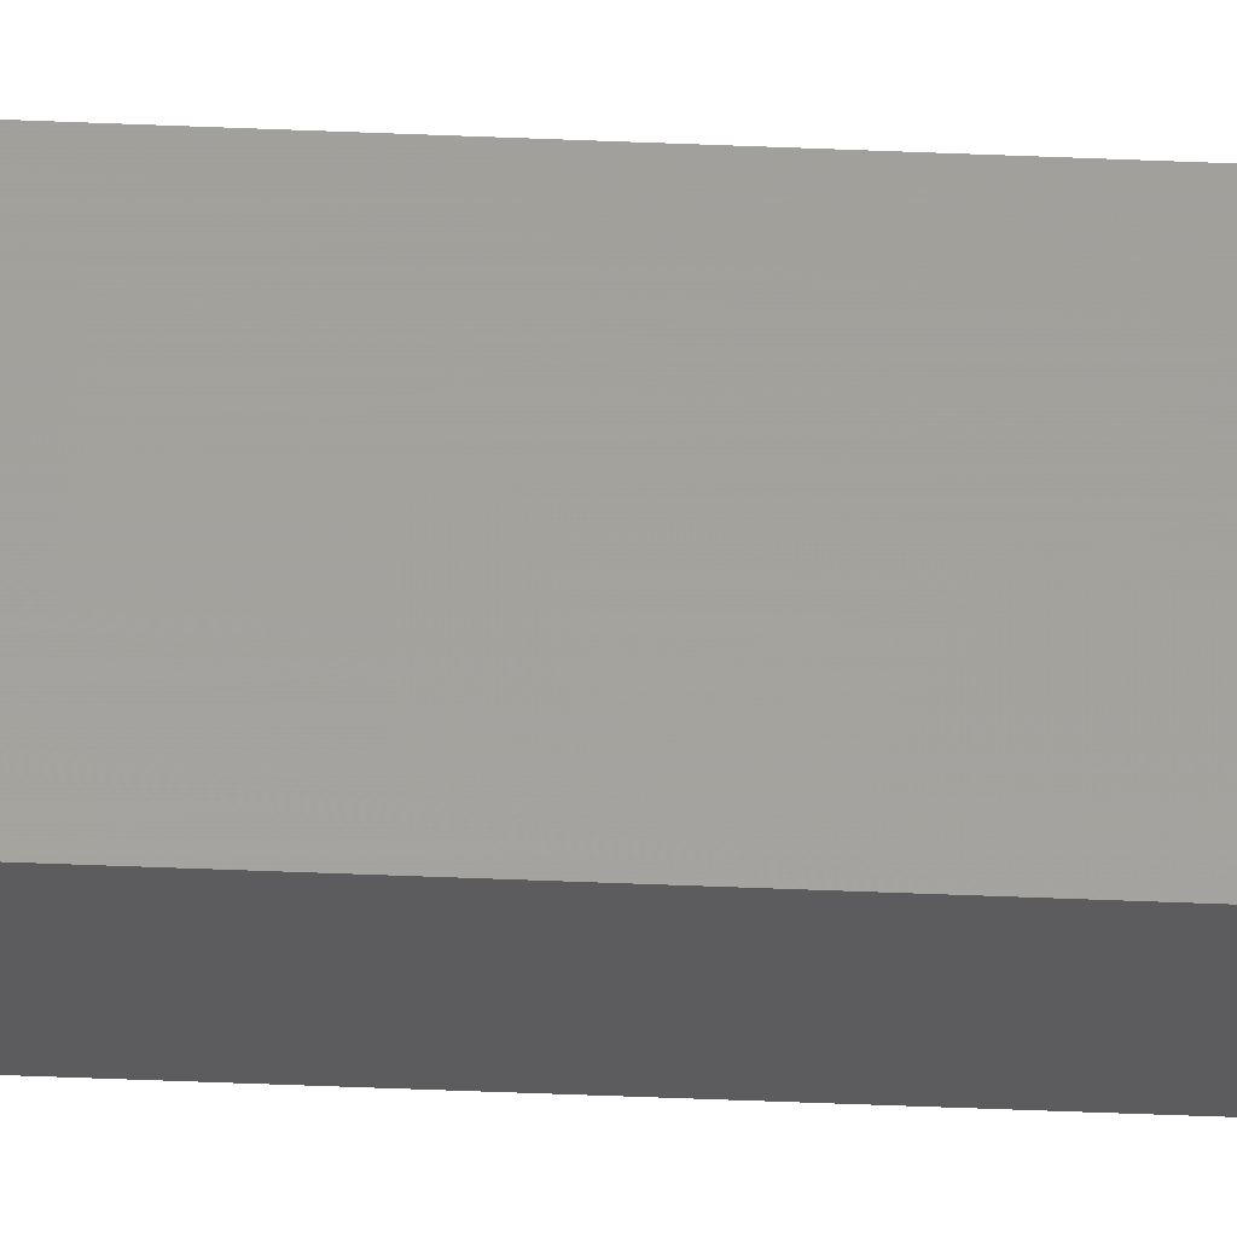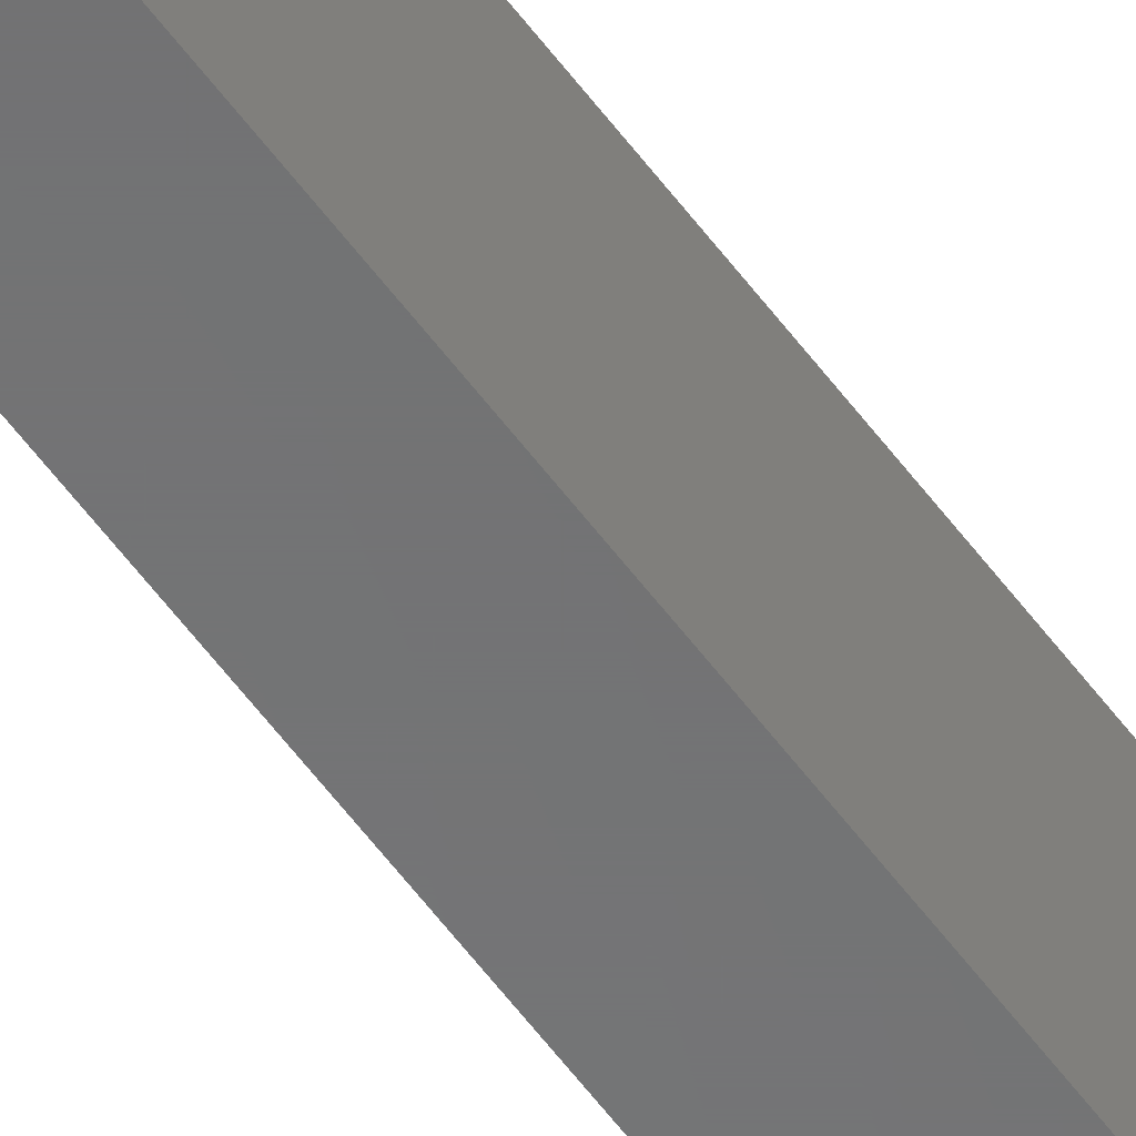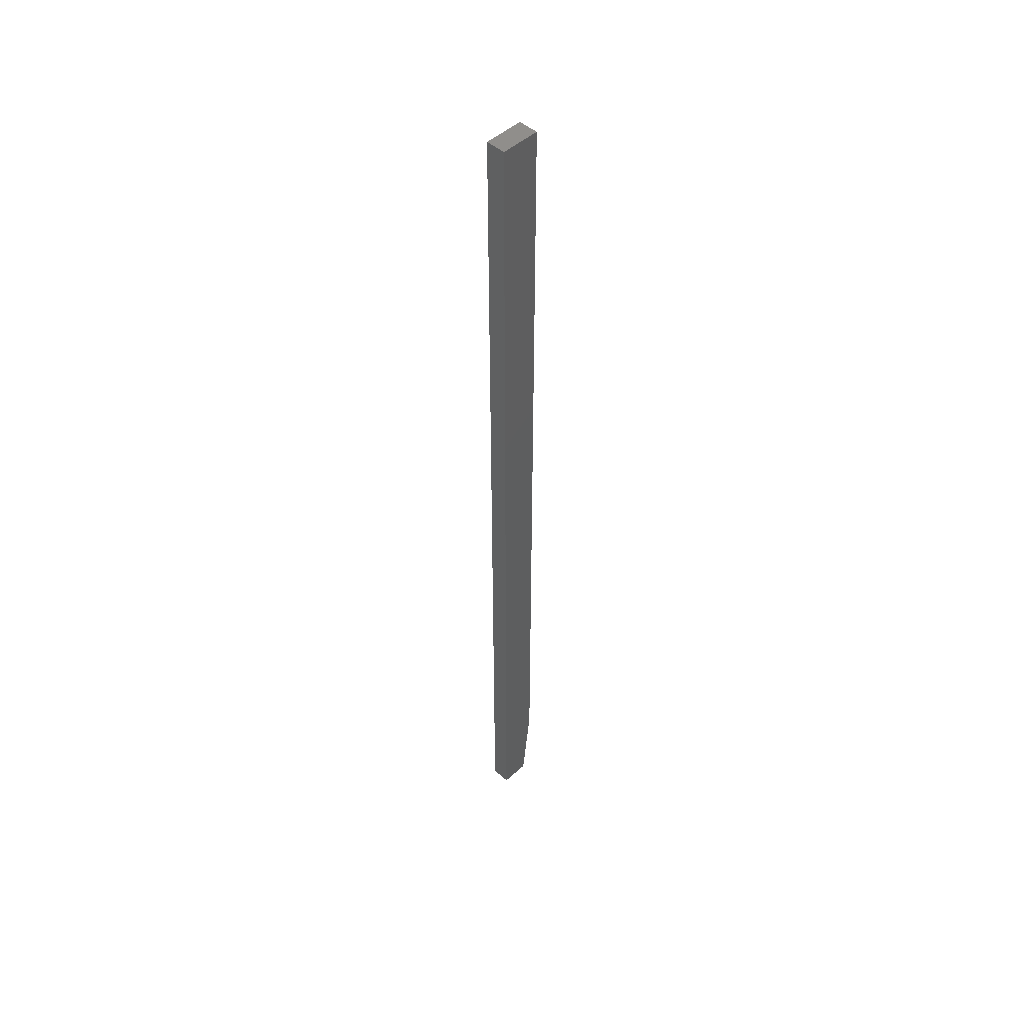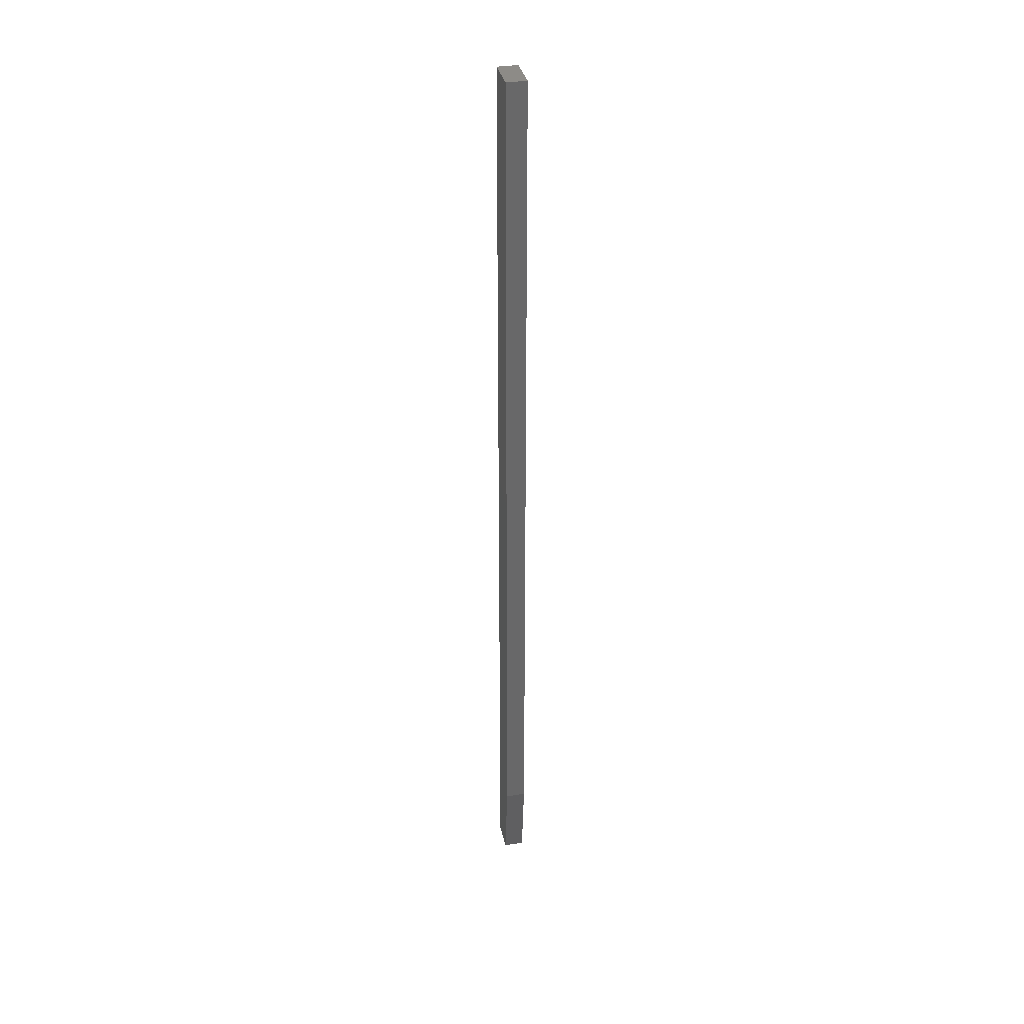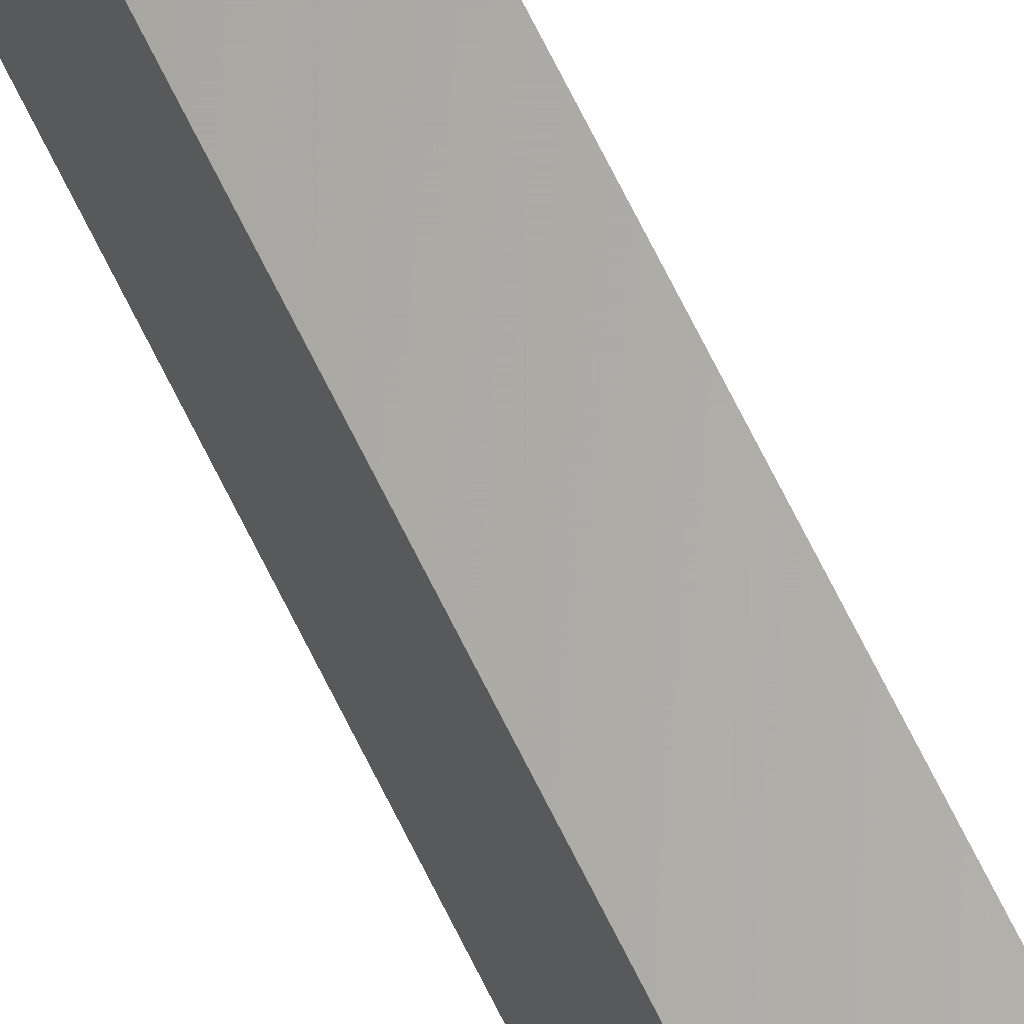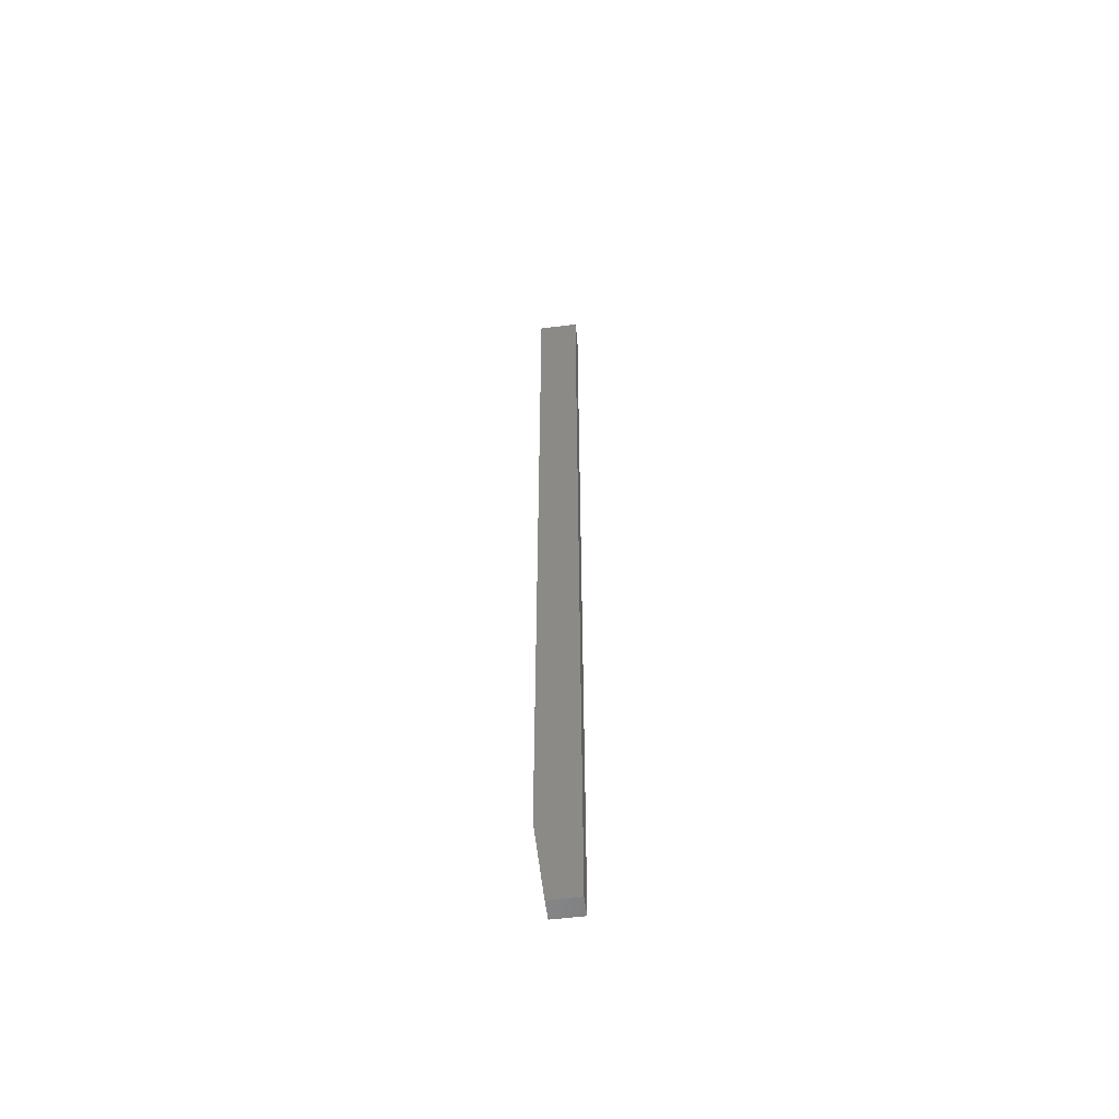
<metadata>
{"format":"stl","ext":"stl","renderer":"f3d","projection":"perspective","resolution":1024,"background":"white","views":[{"elev":-29.9,"azim":86.0,"up":"+Z"},{"elev":-56.8,"azim":-144.3,"up":"+Z"},{"elev":48.2,"azim":-135.4,"up":"+Y"},{"elev":34.6,"azim":-12.1,"up":"+Y"},{"elev":64.3,"azim":-25.4,"up":"+Z"},{"elev":-56.5,"azim":97.4,"up":"+Y"}]}
</metadata>
<code>
# stl→obj: 10 verts, 16 faces
v -0.007812 -0.75 -0.01562
v 0.007977 -0.75 -0.01562
v -0.007812 -0.75 0.007812
v 0.007977 -0.75 0.007812
v -0.007812 1.897e-18 0.01562
v -0.007812 0 -0.01562
v -0.007812 -0.6797 0.01562
v 0.007977 2.87e-18 0.01562
v 0.007977 -0.6797 0.01562
v 0.007977 9.724e-19 -0.01562
f 1 2 3
f 3 2 4
f 5 6 7
f 7 6 1
f 7 1 3
f 8 5 9
f 9 5 7
f 10 8 2
f 2 8 9
f 2 9 4
f 7 3 9
f 9 3 4
f 6 5 10
f 10 5 8
f 6 10 1
f 1 10 2

</code>
